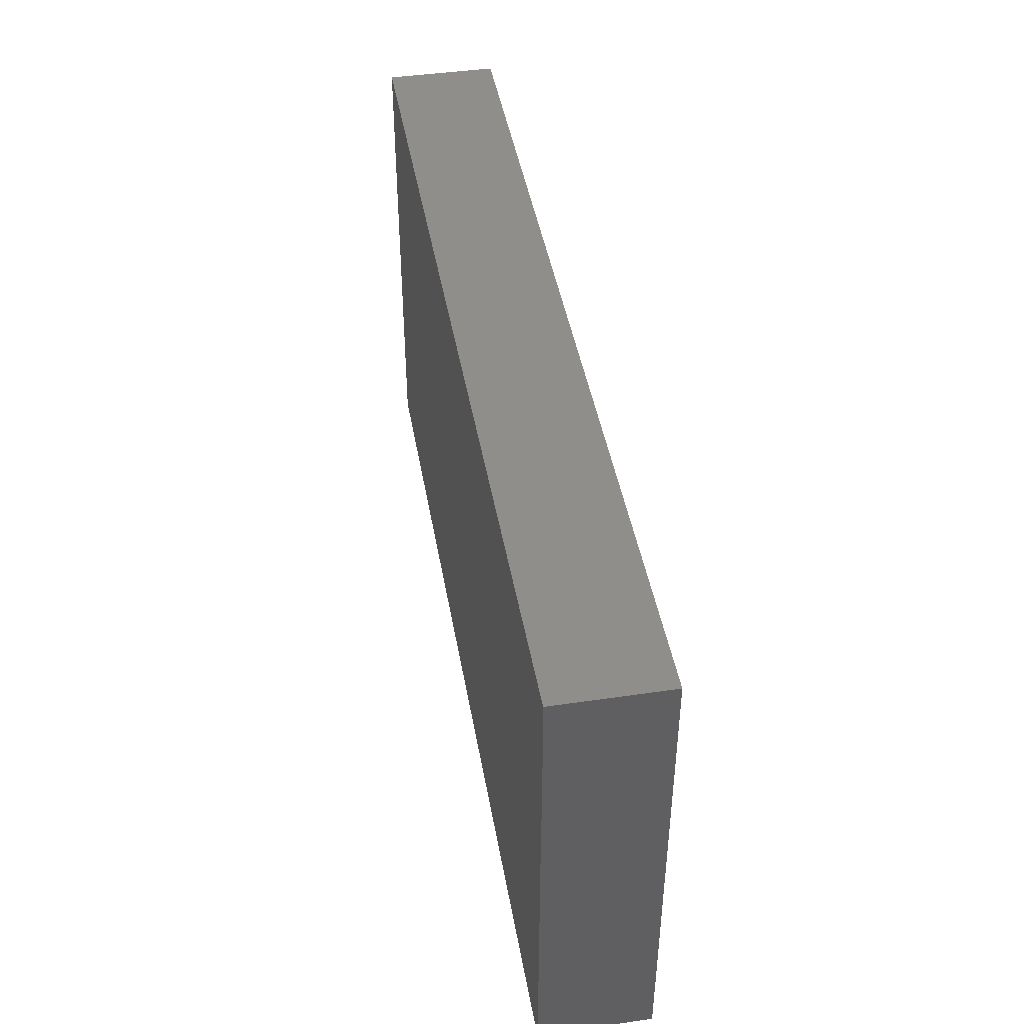
<metadata>
{"format":"stl","ext":"stl","renderer":"f3d","projection":"perspective","resolution":1024,"background":"white","views":[{"elev":44.0,"azim":-99.8,"up":"+Y"}]}
</metadata>
<code>
# stl→obj: 365 verts, 726 faces
v 0.05819 0.01833 -0.01134
v 0.04958 0.01753 -0.01134
v 0.04517 0.04894 -0.01134
v 0.03005 0.04894 -0.01134
v 0.03561 0.03325 -0.01134
v -0.001107 0.04894 -0.01134
v 0.01507 0.04894 -0.01134
v 0.005489 0.03325 -0.01134
v 0.09469 -0.02025 0.001992
v 0.09469 -0.01492 -0.01134
v 0.09469 -0.005338 0.001992
v -0.04517 0.01492 0.01134
v -0.03045 0.01529 0.01134
v -0.03672 0.02258 0.01134
v 0.09469 -0.03939 -0.01134
v 0.09469 -0.02934 -0.004902
v 0.09469 -0.03775 0.00256
v -0.01936 -0.0101 -0.01134
v -0.01048 -0.008282 -0.01134
v -0.0195 -0.02031 -0.01134
v 0.04684 0.04894 0.01134
v 0.03907 0.03855 0.01134
v 0.05474 0.03939 0.01134
v 0.06287 0.04894 -0.01134
v 0.05402 0.04894 -0.01134
v 0.05556 0.04894 0.001577
v 0.08045 -0.01241 -0.01134
v 0.08078 -0.02439 -0.01134
v -0.01708 0.04894 0.01134
v -0.02999 0.04894 0.01134
v -0.004309 0.03926 0.01134
v -0.08499 -0.03939 0.01134
v -0.08594 -0.04894 0.01134
v -0.07564 -0.04894 0.01134
v 0.08617 0.0268 -0.01134
v 0.08295 0.03737 -0.01134
v 0.09469 0.03642 -0.01134
v 0.09469 0.01077 0.002657
v 0.09469 0.01921 -0.003115
v 0.09469 0.01702 0.01134
v 0.09469 0.04894 -0.01134
v 0.09469 0.04894 0
v 0.09469 0.02389 -0.01134
v -0.01126 0.001221 -0.01134
v -0.004304 0.0121 -0.01134
v 0 0 -0.01134
v 0.09469 -0.0307 -0.01134
v -0.04517 0.04894 -0.01134
v -0.03975 0.0346 -0.01134
v -0.04926 0.02579 -0.01134
v 0.08486 0.01694 0.01134
v 0.07538 0.01582 0.01134
v 0.07937 0.004042 0.01134
v -0.001213 -0.02483 -0.01134
v -0.009357 -0.01668 -0.01134
v -0.0002714 -0.01539 -0.01134
v -0.06776 0.01833 -0.01134
v -0.06864 0.005543 -0.01134
v -0.07657 0.01157 -0.01134
v 0.0698 -0.005437 0.01134
v 0.08506 -0.003947 0.01134
v -0.06431 -0.004042 -0.01134
v -0.04926 0.005437 -0.01134
v 0.06776 0.007458 0.01134
v 0.06439 0.04894 0.001992
v 0.03824 0.04894 0.0004074
v -0.09469 0.02553 -0.01124
v -0.09469 0.02237 8.674e-19
v -0.09469 0.03724 -0.01129
v -0.09469 0 0.01134
v -0.08499 -0.007458 0.01134
v -0.0851 0.007233 0.01134
v 0.06023 -0.02983 0.01134
v 0.04603 -0.02834 0.01134
v 0.05278 -0.04031 0.01134
v 0.01506 -0.04894 0.01134
v 0.02262 -0.0395 0.01134
v 0 -0.03939 0.01134
v 0.01506 -0.02947 0.01134
v 0 -0.02983 0.01134
v 0.03765 -0.02237 0.01134
v 0.03012 -0.02792 0.01134
v 0.03763 -0.03978 0.01134
v -0.009375 0.04894 0.0002638
v 0.005129 0.04894 0.0004201
v 0.03765 0.02983 0.01134
v 0.03765 0.007458 0.01134
v 0.04517 0.01492 0.01134
v -0.07406 0.03061 0.01134
v -0.08282 0.02237 0.01134
v -0.07529 0.01492 0.01134
v -0.03012 -0.009479 -0.01134
v -0.03012 -0.01896 -0.01134
v -0.03969 -0.01896 -0.01134
v -0.03472 -0.03352 -0.01134
v 0.07529 -0.04894 0.01134
v 0.06023 -0.04894 0.01134
v 0.07044 -0.04894 0.001476
v 0.03518 0.04894 0.01134
v -0.0248 0.04894 0.004183
v 0.07529 0.02983 0.01134
v 0.06023 0.02983 0.01134
v 0.06776 0.02019 0.01134
v 0.0205 0.04894 0.002629
v 0.02563 0.04894 0.01134
v 0.06396 0.04894 0.01134
v 0.0851 -0.04894 0.01134
v 0.07529 -0.04894 -0.01134
v 0.08499 -0.04894 -0.01134
v 0.08408 0.04894 -0.01134
v 0.0759 0.04894 -0.004283
v -0.01476 0.03052 0.01134
v 0.07937 -0.01492 0.01134
v 0.09469 -0.01068 0.01134
v -0.007529 0.02237 0.01134
v 0.0003812 0.03061 0.01134
v -0.06009 0.03036 0.01134
v -0.04517 0.02983 0.01134
v -0.06023 0.03939 0.01134
v -0.03012 0 -0.01134
v -0.04086 0.002426 -0.01134
v -0.03024 0.01127 -0.01134
v -0.03969 0.01289 -0.01134
v 0.01547 0.03046 0.01134
v 0.01091 0.03873 0.01134
v 0.0698 -0.02983 0.01134
v 0.0698 -0.01492 0.01134
v 0.07937 -0.02983 0.01134
v 0.01469 -0.01449 -0.01134
v 0.01522 -0.0237 -0.01134
v -0.05702 -0.04894 -0.001992
v -0.04941 -0.04894 -0.01134
v -0.04174 -0.04894 -0.0005619
v -0.04941 -0.04894 0.01134
v -0.06183 -0.04894 0.01134
v -0.0392 -0.01017 -0.01134
v 0.05558 0.04894 0.01134
v -0.03435 -0.04894 -0.01134
v -0.03066 -0.04894 -0.0004501
v 0.07474 0.04894 0.01134
v 0.07385 0.04894 -0.01134
v -0.06606 0.04894 0.001699
v -0.056 0.04894 -0.003215
v -0.06431 0.04894 -0.01134
v -0.08499 0.04894 -0.01134
v -0.09469 0.04894 0
v -0.08499 0.04894 0.001992
v -0.01506 0.04894 -0.01134
v -0.02884 0.04894 -0.01134
v 0.02055 0.03325 -0.01134
v 0.06572 0.03325 -0.01134
v -0.07529 0.04894 -0.01134
v -0.07529 0.04894 0.001992
v 0.06023 0 0.01134
v 0.0527 -0.007458 0.01134
v 0.06023 -0.01492 0.01134
v 0.04391 0.0001982 0.01134
v 0.09469 0.014 -0.01134
v 0.09469 0 -0.01134
v 0.007529 0.007458 0.01134
v 0.01506 0 0.01134
v 0.01506 0.01492 0.01134
v 0.08499 0.03939 0.01134
v 0.08393 0.04894 0.01134
v 0.09469 0.02965 0.01134
v 0.09469 0.0393 0.01134
v -0.09469 -0.01492 0.01134
v -0.08421 -0.0227 0.01134
v -0.04517 0 0.01134
v -0.03011 7.27e-05 0.01134
v 0 -0.01492 0.01134
v -0.007529 -0.02237 0.01134
v 0.01373 -0.03434 -0.01134
v 0.02259 -0.03729 -0.01134
v 0.01082 -0.04894 -0.01134
v 0.07874 0.01833 -0.01134
v 0.07073 0.02535 -0.01134
v 0.03765 -0.007458 0.01134
v 0.03012 0 0.01134
v 0.02973 -0.01466 0.01134
v 0.02259 0.02237 0.01134
v -0.07529 0.04894 0.01134
v -0.08499 0.04894 0.01134
v -0.0836 0.0382 0.01134
v -0.0527 0.02237 0.01134
v -0.04517 0.03939 0.01134
v -0.04517 0.04894 0.01134
v -0.06023 0.04894 0.01134
v -0.0292 0.02973 0.01134
v 0.007529 0.02237 0.01134
v -0.0771 -0.03068 0.01134
v -0.07531 -0.01547 0.01134
v 0.03012 -0.02983 -0.01134
v 0.03595 -0.03785 -0.01134
v -0.0527 -0.007458 0.01134
v -0.04517 -0.01492 0.01134
v 0.06023 0.01492 0.01134
v 0.01057 0.04894 0.01134
v -0.06776 0.02237 0.01134
v -0.06032 0.01512 0.01134
v -0.06023 0 0.01134
v -0.0527 0.007458 0.01134
v -0.09469 0.01381 -0.01134
v -0.07066 -0.04894 -0.0023
v -0.09469 -0.02213 -0.001424
v -0.09469 -0.009071 -0.0004773
v -0.09469 0.00767 -0.00308
v -0.09469 -0.04894 0
v -0.08711 -0.04894 -0.004061
v -0.07953 -0.04894 0.003215
v -0.08551 0.006607 -0.01134
v -0.08461 0.01745 -0.01134
v -0.09469 0.03724 0.01134
v -0.09469 0.04894 0.01134
v -0.07529 0 0.01134
v -0.06776 -0.007458 0.01134
v -0.07694 -0.04894 -0.01134
v -0.08703 -0.04141 -0.01134
v -0.07933 -0.03409 -0.01134
v -0.09469 0.02553 0.01134
v -0.03012 -0.01492 0.01134
v -0.02259 -0.007458 0.01134
v -0.09469 0.04894 -0.01134
v -0.01506 0.01492 0.01134
v -0.02221 0.02235 0.01134
v -0.09469 -0.03109 -0.01134
v -0.09469 0.04045 0.003115
v -0.00449 0.04894 0.01134
v 0.09469 -0.03727 0.01134
v 0.09469 -0.04894 0.01134
v 0.09469 -0.02575 0.01129
v 0.08618 -0.003169 -0.01134
v 0.07826 0.001285 -0.01134
v 0.07022 -0.003283 -0.01134
v 0.07232 -0.01916 -0.01134
v -0.06966 0.03978 -0.01134
v -0.07937 0.02983 -0.01134
v -0.08118 0.03985 -0.01134
v 0.09469 -0.04894 0
v -0.03469 0.04894 0.004061
v -0.06023 -0.01492 0.01134
v -0.05474 0.04894 -0.01134
v -0.09469 0.01492 0.01134
v 0.09469 0.004241 0.01134
v -0.09469 -0.03971 -0.01134
v -0.06105 0.02751 -0.01134
v -0.0698 0.02781 -0.01134
v 0.02257 0.005582 0.01134
v 0.04958 0.003393 -0.01134
v 0.05615 -0.004042 -0.01134
v 0.04862 -0.0115 -0.01134
v 0.06368 -0.01896 -0.01134
v 0.02259 -0.007458 0.01134
v 0.04517 -0.02983 -0.01134
v -0.04891 -0.004509 -0.01134
v -0.05678 -0.0115 -0.01134
v 0.02604 -0.01896 -0.01134
v -0.02482 0.03768 -0.01134
v -0.06776 0.007458 0.01134
v -0.007529 -0.007458 0.01134
v -0.01506 -0.01492 0.01134
v -0.02259 -0.02237 0.01134
v 0.02553 -0.04894 -0.01134
v -0.007964 0.03447 -0.01134
v -0.0267 -0.02855 -0.01134
v -0.01386 0.01828 -0.01134
v -0.02463 0.01833 -0.01134
v -0.01974 0.02758 -0.01134
v -0.05872 0.03929 -0.01134
v -0.05971 0.01402 -0.01134
v 0.04517 -0.01492 0.01134
v 0.06987 -0.03893 0.01134
v -0.03253 0.02324 -0.01134
v -0.04932 0.01402 -0.01134
v 0.0358 -0.0226 -0.01134
v 0 -0.03387 -0.01134
v -0.04094 0.04894 -0.003215
v -0.09469 -0.01556 -0.01134
v -0.09469 -0.04894 -0.01134
v -0.04926 -0.01896 -0.01134
v -0.0563 -0.0242 -0.01134
v 0.08672 -0.03477 -0.01134
v 0.09469 0.04894 0.01134
v -0.04162 -0.04081 0.01134
v -0.04437 -0.02935 0.01134
v -0.06321 -0.03881 0.01134
v 0.09469 -0.04894 -0.01134
v 0.04517 -0.04894 0.01134
v 0.007529 -0.02237 0.01134
v 0.01516 -0.01463 0.01134
v -0.09469 -0.03832 -9.727e-05
v -0.09469 -0.04894 0.01134
v -0.09469 -0.03795 0.01134
v 0.04109 0.02579 -0.01134
v -0.01914 -0.03387 -0.01134
v -0.009569 -0.03387 -0.01134
v -0.01929 -0.04894 -0.01134
v 0.03032 -0.04894 0.01134
v 0.03282 -0.04894 -0.002252
v 0.03932 -0.04894 0.003636
v -0.02574 -0.04076 0.01134
v -0.0177 -0.04894 0.01134
v -0.01044 -0.04076 0.01134
v 0.007529 -0.007458 0.01134
v 0.05692 -0.04894 0.002064
v 0.04916 -0.04894 -0.002533
v 0.0527 0.02062 0.01134
v -0.05674 -0.02878 0.01134
v -0.06572 -0.02983 0.01134
v -2.757e-05 -0.04894 0.01134
v -0.004237 -0.04894 0.003215
v -0.008849 -0.04894 0.01134
v 0.05845 -0.04894 -0.01132
v 0.07175 -0.03451 -0.01134
v -0.03435 -0.04894 0.01134
v -0.004237 -0.04894 -0.01134
v 0.04094 -0.04894 -0.01134
v 0.02368 -0.04894 0.003636
v 0.04901 -0.03964 -0.01134
v 0.001522 -0.04894 -0.003829
v -0.009591 -0.04894 -0.004061
v 0.01094 -0.04894 0.002486
v 0.05662 -0.03354 -0.01134
v -0.05066 -0.02237 0.01134
v -0.01506 0 0.01134
v -0.03765 -0.02237 0.01134
v -0.02994 -0.029 0.01134
v -0.09469 -0.0006443 -0.01134
v -0.08845 -0.02355 -0.01134
v 0.06745 -0.02642 -0.01134
v 0.04109 -0.004042 -0.01134
v -0.07937 -0.004042 -0.01134
v -0.08703 -0.01099 -0.01134
v -0.01801 0.01035 -0.01134
v -0.00408 0.02579 -0.01134
v 0.01098 0.01087 -0.01134
v 0.01098 0.02579 -0.01134
v 0.003449 0.01833 -0.01134
v 0.02604 0.02579 -0.01134
v -0.04926 -0.03387 -0.01134
v -0.04037 -0.04137 -0.01134
v -0.07184 -0.02642 -0.01134
v -0.06431 -0.03387 -0.01134
v -0.06431 -0.01896 -0.01134
v -0.07937 -0.01896 -0.01134
v -0.07184 -0.0115 -0.01134
v 0.02601 -0.003933 -0.01134
v 0.03357 -0.0115 -0.01134
v 0.06368 0.003416 -0.01134
v 0.01189 -0.003065 -0.01134
v 0.01851 0.003416 -0.01134
v 0.02604 0.01087 -0.01134
v -0.06463 -0.04894 -0.01134
v 0.03357 0.003416 -0.01134
v 0.04076 0.01121 -0.01134
v 0.06929 0.01215 -0.01134
v 0.01851 0.01833 -0.01134
v -0.05694 -0.04141 -0.01134
v -0.05065 0.04894 0.00361
v -0.01506 -0.02983 0.01134
v 0 0 0.01134
v 0.0527 -0.02237 0.01134
v -0.007529 0.007458 0.01134
v 0 0.01492 0.01134
v 0.03357 0.01833 -0.01134
f 1 2 3
f 4 3 5
f 6 7 8
f 9 10 11
f 12 13 14
f 15 16 17
f 18 19 20
f 21 22 23
f 24 25 26
f 27 10 28
f 29 30 31
f 32 33 34
f 35 36 37
f 38 39 40
f 37 41 42
f 43 35 37
f 44 45 46
f 15 47 16
f 48 49 50
f 51 52 53
f 54 20 55
f 44 46 19
f 19 46 56
f 57 58 59
f 60 61 53
f 62 58 63
f 60 53 64
f 26 65 24
f 66 26 3
f 67 68 69
f 70 71 72
f 73 74 75
f 76 77 78
f 79 80 78
f 81 82 83
f 6 84 85
f 86 87 88
f 89 90 91
f 92 20 93
f 94 93 95
f 96 97 98
f 66 4 99
f 84 100 29
f 101 102 103
f 104 105 4
f 26 106 65
f 107 108 109
f 110 111 42
f 112 31 30
f 61 113 114
f 112 115 116
f 117 118 119
f 120 121 122
f 122 121 123
f 31 112 116
f 116 124 125
f 126 127 73
f 126 128 127
f 56 129 130
f 131 132 133
f 134 135 131
f 93 136 92
f 99 4 105
f 137 106 26
f 133 138 139
f 111 140 42
f 141 24 111
f 142 143 144
f 145 146 147
f 148 149 84
f 150 4 5
f 151 24 141
f 152 147 153
f 154 155 156
f 154 157 155
f 38 158 39
f 38 159 158
f 1 3 25
f 160 161 162
f 86 23 22
f 163 164 140
f 163 165 166
f 71 167 168
f 169 170 13
f 11 10 159
f 55 19 56
f 54 56 130
f 80 171 172
f 173 174 175
f 35 176 177
f 178 179 180
f 181 179 87
f 64 52 103
f 182 183 184
f 185 12 118
f 119 118 186
f 187 188 119
f 112 30 189
f 162 124 190
f 168 191 192
f 193 194 174
f 195 196 169
f 89 117 119
f 186 30 187
f 103 102 197
f 140 106 23
f 198 7 85
f 199 200 117
f 201 202 200
f 153 182 142
f 67 203 68
f 204 131 135
f 205 167 206
f 207 206 70
f 208 209 210
f 211 212 59
f 211 203 212
f 213 183 214
f 201 215 216
f 217 218 219
f 210 34 33
f 90 89 220
f 221 222 170
f 223 146 145
f 183 147 214
f 222 224 225
f 218 226 219
f 37 110 41
f 30 14 189
f 69 227 223
f 228 84 29
f 31 198 228
f 229 230 17
f 166 165 42
f 192 71 168
f 72 71 215
f 225 224 112
f 16 9 231
f 114 9 11
f 232 27 233
f 201 195 202
f 234 27 235
f 236 237 238
f 230 107 239
f 100 240 30
f 195 201 241
f 214 146 227
f 17 230 239
f 13 225 189
f 78 77 79
f 83 82 77
f 75 74 83
f 120 44 92
f 242 144 143
f 243 68 207
f 11 159 38
f 244 11 38
f 245 226 218
f 198 104 7
f 121 120 136
f 183 182 147
f 236 246 247
f 248 162 161
f 241 196 195
f 18 20 92
f 136 120 92
f 247 57 59
f 24 65 111
f 2 1 249
f 249 250 251
f 141 177 151
f 158 233 176
f 235 252 234
f 232 10 27
f 248 161 253
f 233 27 234
f 254 251 252
f 63 255 256
f 8 7 150
f 130 257 193
f 48 258 49
f 201 259 215
f 260 261 172
f 262 261 222
f 263 174 194
f 8 264 6
f 95 93 265
f 266 267 268
f 144 242 269
f 152 142 144
f 90 243 91
f 196 221 169
f 247 246 57
f 57 246 270
f 48 149 258
f 81 271 178
f 126 272 128
f 73 272 126
f 97 272 75
f 49 273 123
f 23 102 101
f 270 274 63
f 30 29 100
f 254 194 275
f 54 130 276
f 130 129 257
f 240 149 277
f 94 136 93
f 48 277 149
f 43 39 158
f 205 206 278
f 208 279 209
f 121 255 63
f 280 281 256
f 243 70 72
f 47 282 10
f 164 42 140
f 230 229 107
f 107 229 96
f 283 164 163
f 29 31 228
f 284 285 286
f 235 27 28
f 54 55 56
f 274 123 63
f 247 237 236
f 154 60 64
f 137 21 23
f 239 287 15
f 63 58 270
f 28 10 282
f 212 237 247
f 217 279 218
f 3 26 25
f 283 166 42
f 155 271 156
f 214 147 146
f 83 288 75
f 289 79 290
f 171 80 289
f 291 292 293
f 208 292 291
f 289 80 79
f 3 2 294
f 295 54 296
f 295 296 297
f 271 81 74
f 77 298 83
f 298 299 300
f 156 127 60
f 96 98 107
f 301 302 303
f 304 289 290
f 75 272 73
f 68 220 227
f 60 113 61
f 305 288 306
f 19 18 44
f 44 18 92
f 286 135 134
f 102 86 307
f 308 309 286
f 76 78 310
f 102 307 197
f 165 163 51
f 181 248 179
f 284 286 134
f 130 173 276
f 308 286 285
f 94 280 136
f 229 16 231
f 148 84 6
f 244 114 11
f 165 51 40
f 159 10 232
f 100 84 149
f 149 240 100
f 114 244 61
f 243 207 70
f 61 244 51
f 127 128 113
f 311 310 312
f 40 244 38
f 69 238 237
f 108 313 314
f 310 303 312
f 1 25 151
f 1 151 177
f 131 133 134
f 133 139 315
f 121 136 255
f 20 19 55
f 54 276 296
f 296 276 316
f 265 93 20
f 212 247 59
f 306 317 313
f 263 299 318
f 152 153 142
f 194 319 317
f 296 316 297
f 123 274 50
f 309 191 34
f 316 320 321
f 322 175 318
f 139 138 297
f 254 252 323
f 109 108 282
f 269 236 144
f 236 152 144
f 324 308 285
f 64 197 154
f 86 102 23
f 166 283 163
f 220 89 184
f 152 145 147
f 195 169 202
f 118 117 185
f 224 222 325
f 189 225 112
f 67 237 212
f 67 69 237
f 124 116 190
f 77 82 79
f 132 138 133
f 259 200 91
f 199 91 200
f 117 89 199
f 196 326 221
f 187 30 240
f 193 275 194
f 87 179 157
f 179 178 157
f 74 81 83
f 103 197 64
f 279 245 218
f 297 316 321
f 291 226 245
f 327 221 326
f 212 203 67
f 161 304 290
f 254 319 194
f 328 203 211
f 219 226 329
f 101 52 51
f 165 40 37
f 182 153 147
f 312 303 302
f 34 210 204
f 135 34 204
f 106 137 23
f 184 183 213
f 145 69 223
f 287 109 15
f 208 33 292
f 238 152 236
f 6 264 148
f 235 330 252
f 109 287 239
f 37 42 165
f 314 323 330
f 301 315 302
f 35 177 36
f 141 36 177
f 37 36 110
f 15 17 239
f 123 121 63
f 328 206 207
f 229 231 128
f 113 128 231
f 205 226 291
f 319 254 323
f 331 249 251
f 332 333 328
f 332 328 211
f 333 329 278
f 238 69 145
f 314 28 282
f 122 334 120
f 268 273 49
f 273 268 267
f 334 45 44
f 334 266 45
f 335 268 264
f 266 268 335
f 78 303 310
f 46 45 336
f 337 338 335
f 335 8 337
f 337 150 339
f 340 95 341
f 340 94 95
f 315 284 134
f 301 284 315
f 219 342 343
f 219 343 217
f 344 342 345
f 345 346 344
f 62 332 58
f 346 332 62
f 257 347 348
f 294 339 5
f 252 250 234
f 250 349 234
f 24 151 25
f 140 65 106
f 249 1 250
f 1 349 250
f 120 334 44
f 350 336 351
f 347 351 352
f 353 217 343
f 130 193 174
f 354 355 331
f 249 331 355
f 313 319 323
f 313 323 314
f 252 251 250
f 234 356 233
f 53 52 64
f 330 28 314
f 138 341 95
f 95 295 138
f 257 348 275
f 251 275 331
f 35 43 158
f 176 35 158
f 50 274 270
f 123 273 122
f 122 273 267
f 267 266 334
f 45 338 336
f 336 357 352
f 2 355 294
f 313 317 319
f 343 358 353
f 138 295 297
f 263 175 174
f 138 132 341
f 263 194 317
f 302 297 321
f 302 311 312
f 208 210 33
f 98 97 305
f 353 132 131
f 317 299 263
f 231 114 113
f 227 213 214
f 345 329 333
f 41 110 42
f 164 283 42
f 43 37 39
f 39 37 40
f 213 227 220
f 316 276 175
f 217 353 204
f 217 210 209
f 217 204 210
f 109 239 107
f 300 317 306
f 317 300 299
f 188 143 142
f 359 143 188
f 277 187 240
f 108 107 98
f 188 182 119
f 139 302 315
f 108 314 282
f 68 243 220
f 270 58 57
f 286 34 135
f 286 309 34
f 227 146 223
f 315 134 133
f 228 198 85
f 198 105 104
f 332 211 59
f 58 332 59
f 308 324 241
f 272 96 128
f 128 96 229
f 335 264 8
f 8 150 337
f 150 5 339
f 198 31 116
f 116 125 198
f 125 124 105
f 86 22 99
f 86 99 105
f 294 5 3
f 336 350 46
f 301 303 360
f 327 301 360
f 80 303 78
f 360 303 80
f 56 350 129
f 46 350 56
f 257 129 347
f 129 350 347
f 327 285 284
f 327 284 301
f 270 246 50
f 16 47 10
f 125 105 198
f 22 21 99
f 21 26 66
f 21 137 26
f 68 227 69
f 17 16 229
f 127 113 60
f 61 51 53
f 148 258 149
f 269 50 246
f 48 242 277
f 21 66 99
f 358 132 353
f 98 305 313
f 187 277 359
f 109 282 15
f 197 88 154
f 307 88 197
f 260 171 361
f 179 253 180
f 340 132 358
f 340 341 132
f 110 36 141
f 51 163 101
f 73 362 74
f 156 271 362
f 154 88 157
f 97 75 288
f 97 288 305
f 306 288 300
f 275 251 254
f 72 91 243
f 202 12 200
f 185 200 12
f 260 172 171
f 304 171 289
f 50 269 48
f 186 187 119
f 277 242 143
f 363 325 361
f 224 363 364
f 361 304 161
f 160 361 161
f 364 160 162
f 364 162 190
f 318 175 263
f 173 130 174
f 290 79 180
f 124 181 86
f 321 311 302
f 320 322 311
f 310 311 322
f 318 76 322
f 359 277 143
f 85 7 6
f 7 104 4
f 191 168 293
f 324 196 241
f 262 222 221
f 222 225 13
f 260 361 325
f 224 364 115
f 248 181 162
f 86 105 124
f 50 49 123
f 242 48 269
f 351 347 350
f 336 352 351
f 357 337 339
f 7 4 150
f 233 356 176
f 187 359 188
f 360 262 327
f 80 172 360
f 253 290 180
f 76 310 322
f 76 298 77
f 298 76 318
f 358 343 340
f 340 343 281
f 256 281 344
f 256 62 63
f 173 175 276
f 320 316 175
f 265 295 95
f 248 253 179
f 192 309 241
f 216 192 241
f 326 285 327
f 118 12 14
f 118 14 30
f 1 356 349
f 142 182 188
f 298 318 299
f 347 331 348
f 354 331 347
f 354 352 355
f 355 352 365
f 294 365 339
f 3 4 66
f 181 87 86
f 180 81 178
f 83 298 288
f 288 298 300
f 272 97 96
f 65 140 111
f 203 328 207
f 264 258 148
f 268 49 258
f 268 258 264
f 232 233 158
f 158 159 232
f 252 330 323
f 203 207 68
f 98 313 108
f 91 72 215
f 91 215 259
f 201 200 259
f 169 13 12
f 12 202 169
f 267 334 122
f 363 224 325
f 364 361 160
f 364 363 361
f 2 249 355
f 170 222 13
f 157 88 87
f 347 352 354
f 349 356 234
f 167 205 293
f 70 167 71
f 71 192 215
f 235 28 330
f 221 170 169
f 360 172 261
f 325 222 261
f 171 304 361
f 257 275 193
f 81 180 82
f 155 157 271
f 9 16 10
f 192 191 309
f 216 215 192
f 201 216 241
f 285 326 196
f 196 324 285
f 327 262 221
f 261 260 325
f 360 261 262
f 161 290 253
f 293 168 167
f 167 70 206
f 180 79 82
f 362 271 74
f 178 271 157
f 127 156 73
f 73 156 362
f 60 154 156
f 114 231 9
f 219 345 342
f 219 329 345
f 342 344 343
f 281 343 344
f 281 280 340
f 340 280 94
f 295 20 54
f 20 295 265
f 278 226 205
f 278 329 226
f 206 328 278
f 328 333 278
f 348 331 275
f 346 345 332
f 345 333 332
f 346 62 344
f 344 62 256
f 136 280 255
f 280 256 255
f 266 335 45
f 335 338 45
f 338 337 336
f 336 337 357
f 339 352 357
f 365 352 339
f 355 365 294
f 177 356 1
f 356 177 176
f 184 213 220
f 89 91 199
f 89 182 184
f 117 200 185
f 30 186 118
f 116 364 190
f 181 124 162
f 140 101 163
f 243 90 220
f 119 182 89
f 14 13 189
f 112 224 115
f 115 364 116
f 307 86 88
f 140 23 101
f 52 101 103
f 246 236 269
f 204 353 131
f 308 241 309
f 217 209 279
f 51 244 40
f 205 291 293
f 84 228 85
f 145 152 238
f 32 292 33
f 293 292 32
f 34 191 32
f 293 32 191
f 15 282 47
f 302 139 297
f 321 320 311
f 175 322 320
f 313 305 306
f 110 141 111
f 279 208 291
f 291 245 279

</code>
